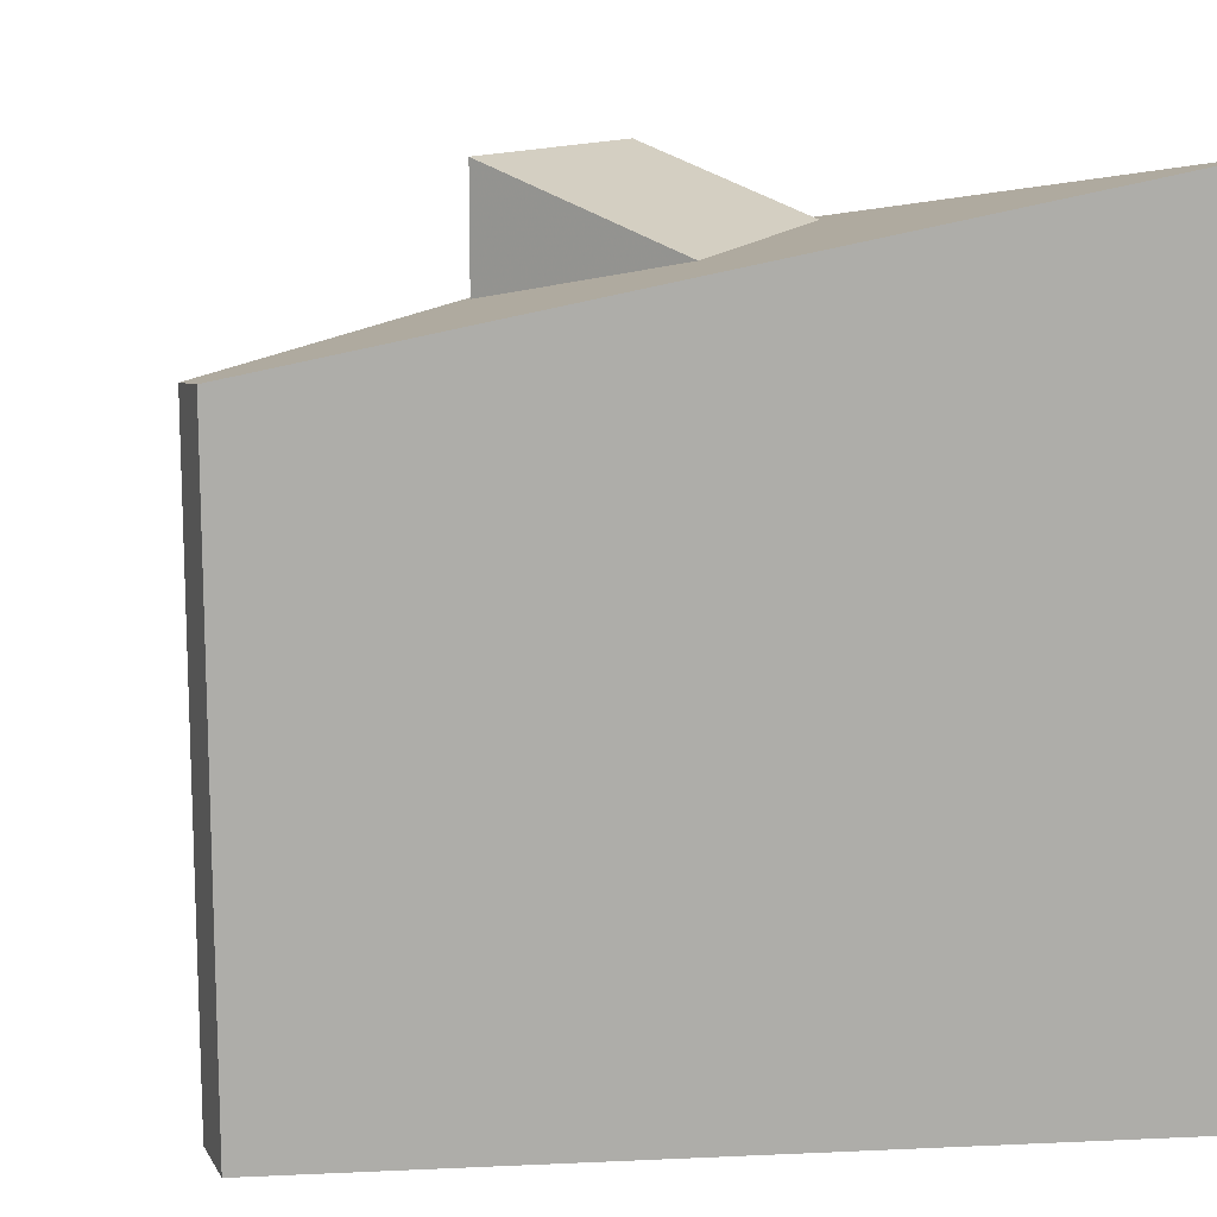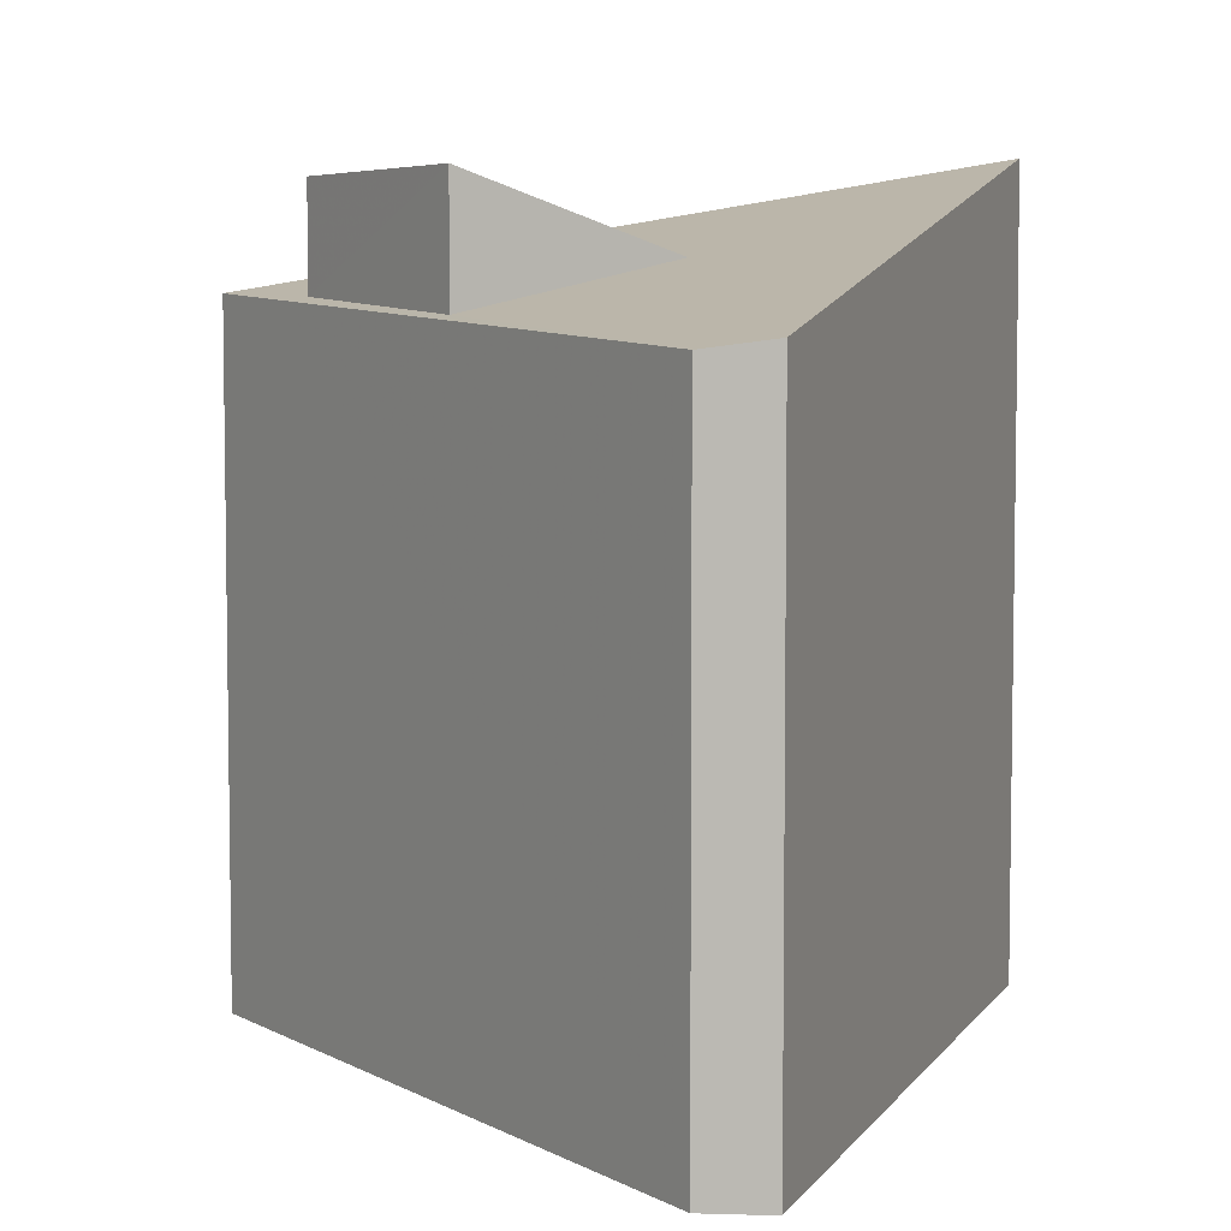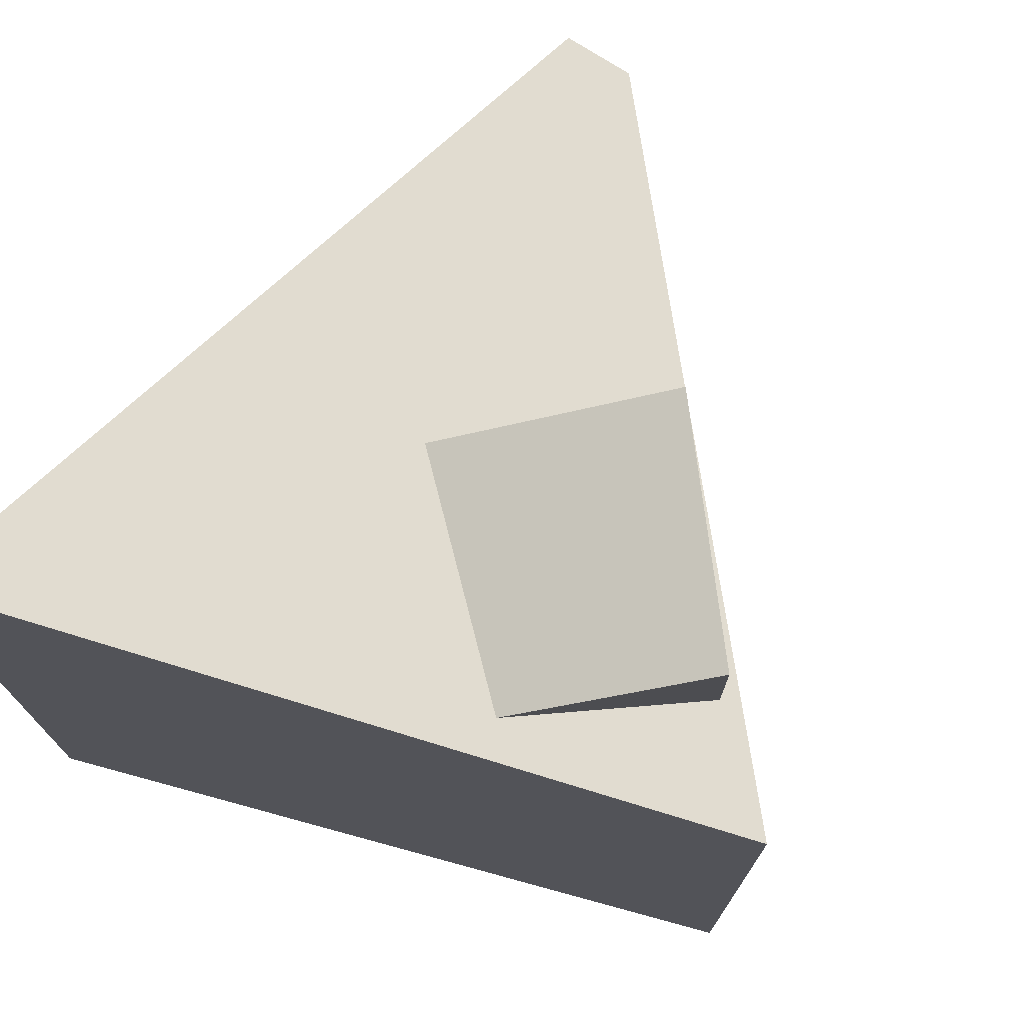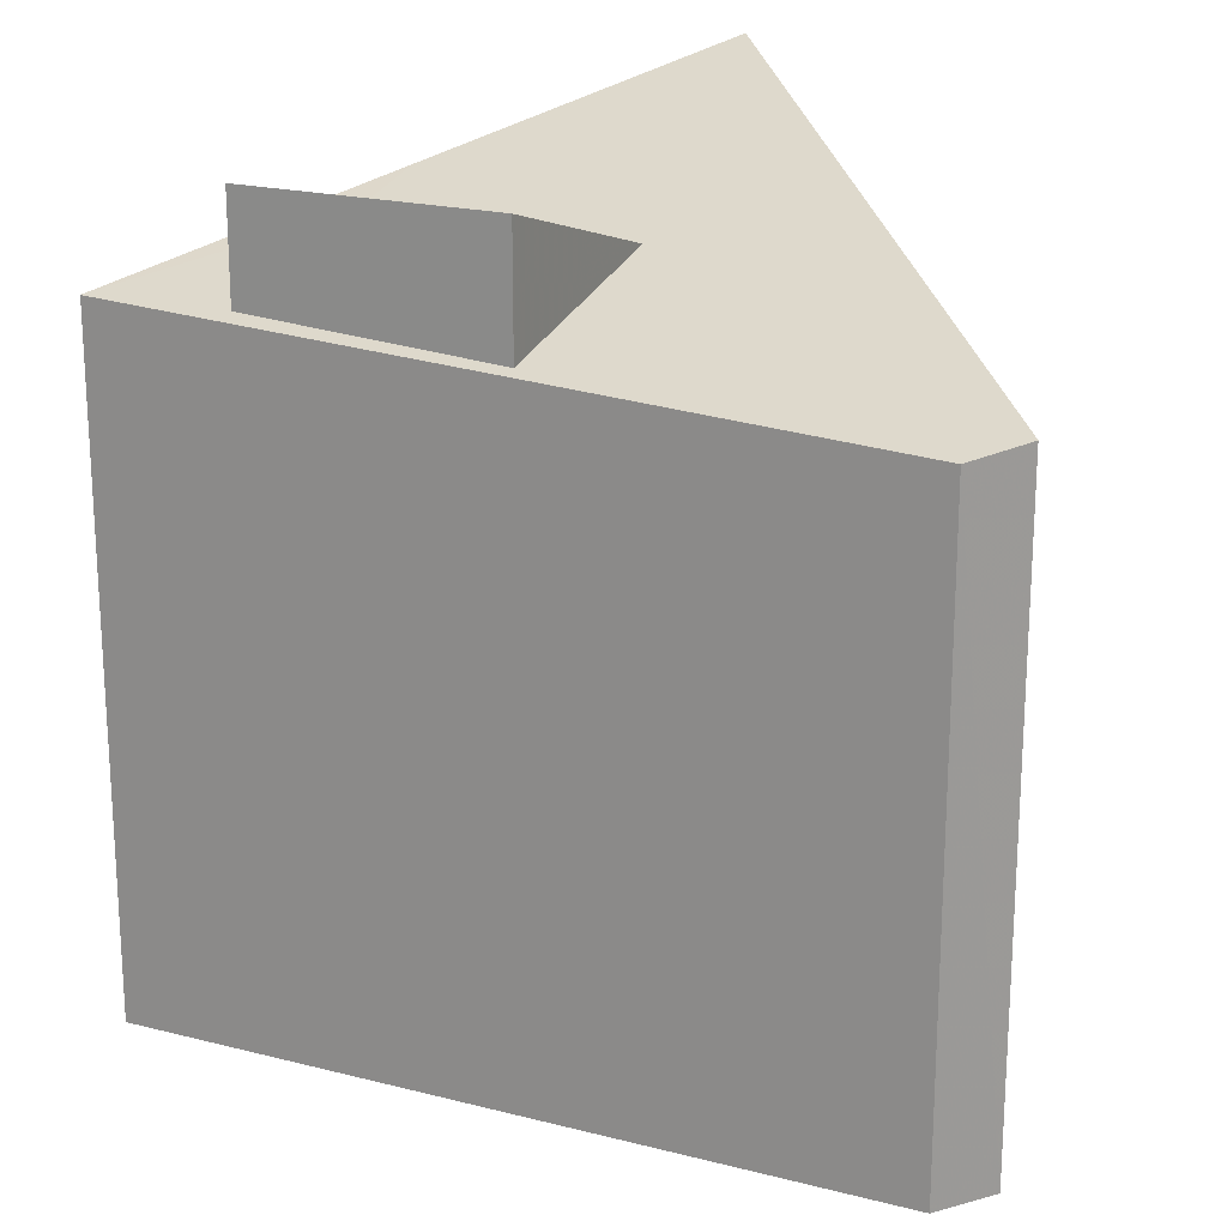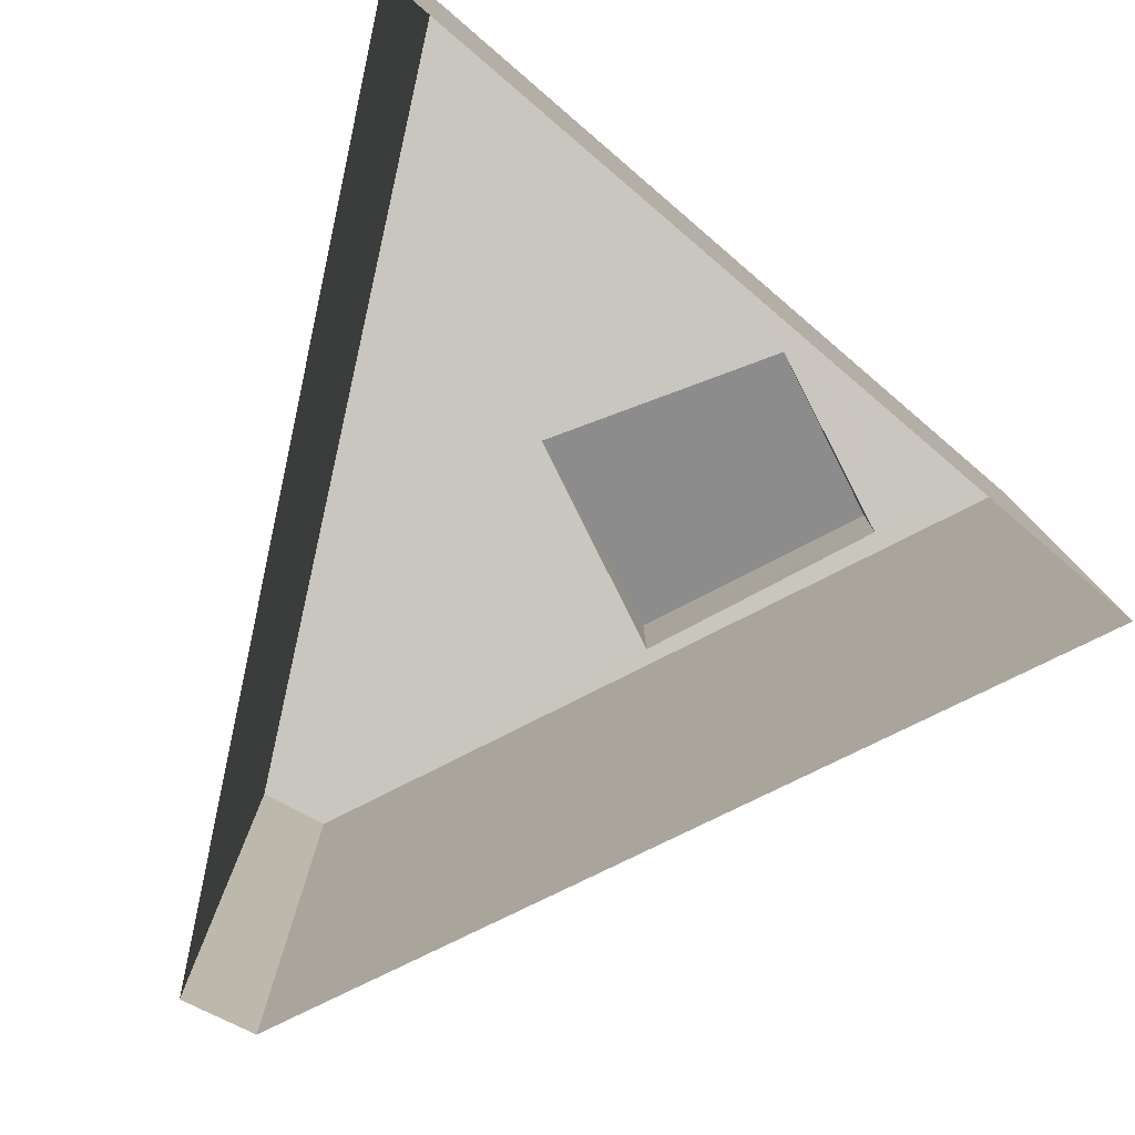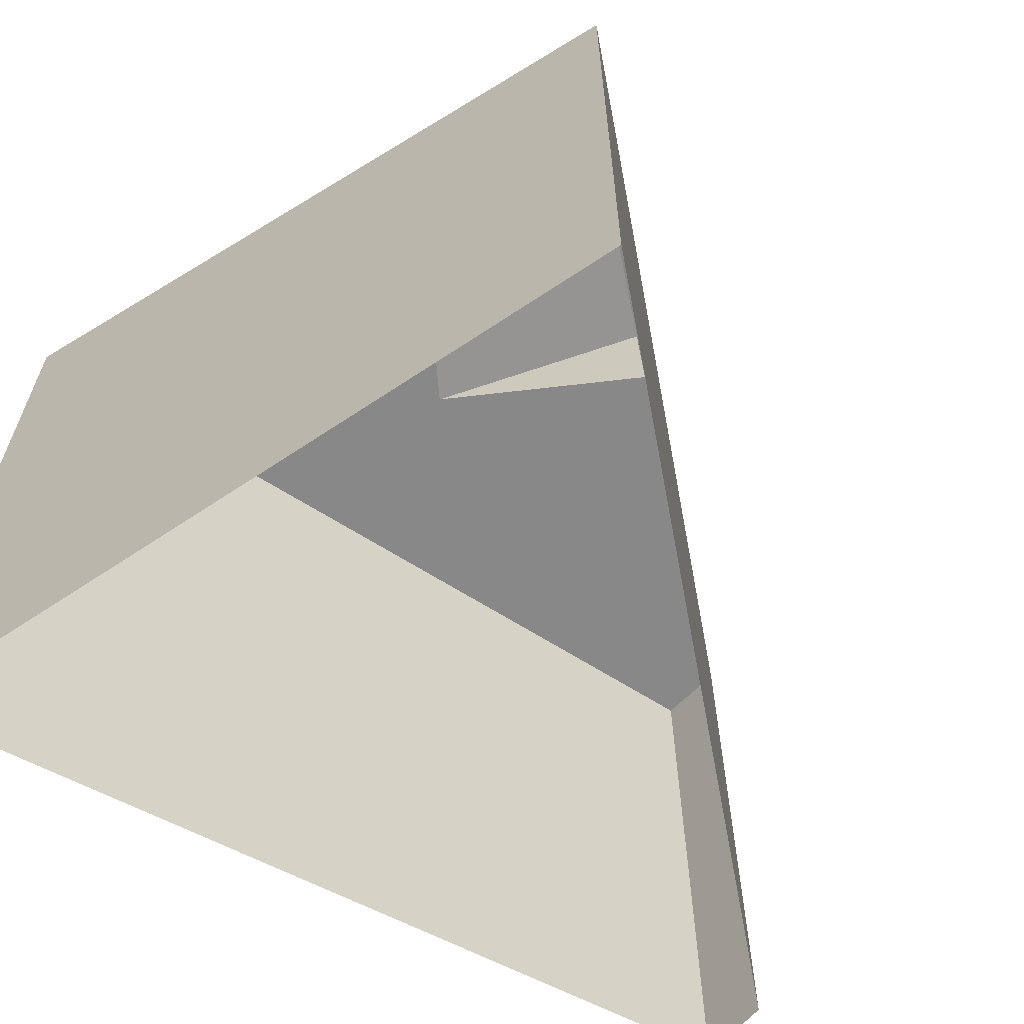
<metadata>
{"format":"obj","ext":"obj","renderer":"f3d","projection":"perspective","resolution":1024,"background":"white","views":[{"elev":13.3,"azim":67.5,"up":"+Z"},{"elev":5.7,"azim":2.3,"up":"+Z"},{"elev":74.1,"azim":-153.0,"up":"+Z"},{"elev":20.5,"azim":-29.8,"up":"+Z"},{"elev":-79.8,"azim":151.3,"up":"+Z"},{"elev":-64.3,"azim":-134.1,"up":"+Z"}]}
</metadata>
<code>
v -1.215e+04 -3.822e+04 42.46
v -1.215e+04 -3.822e+04 43.29
v -1.215e+04 -3.823e+04 43.31
v -1.214e+04 -3.822e+04 42.35
v -1.214e+04 -3.822e+04 43.64
v -1.215e+04 -3.822e+04 42.73
v -1.214e+04 -3.823e+04 41.52
v -1.214e+04 -3.823e+04 41.4
v -1.215e+04 -3.822e+04 41.87
v -1.215e+04 -3.823e+04 41.71
v -1.215e+04 -3.822e+04 41.92
v -1.215e+04 -3.822e+04 41.96
v -1.214e+04 -3.823e+04 33.2
v -1.214e+04 -3.823e+04 33.2
v -1.215e+04 -3.822e+04 33.2
v -1.214e+04 -3.822e+04 33.2
f 10 4 3
f 11 3 2
f 11 10 3
f 1 11 2
f 8 13 14
f 7 8 14
f 9 15 13
f 13 8 9
f 12 15 9
f 6 16 15
f 15 12 6
f 5 16 6
f 7 14 16
f 5 7 16
f 1 2 3
f 4 1 3
f 4 5 6
f 5 4 7
f 7 4 8
f 9 10 11
f 8 10 9
f 6 1 4
f 4 10 8
f 6 12 1
f 12 9 11
f 1 12 11

</code>
